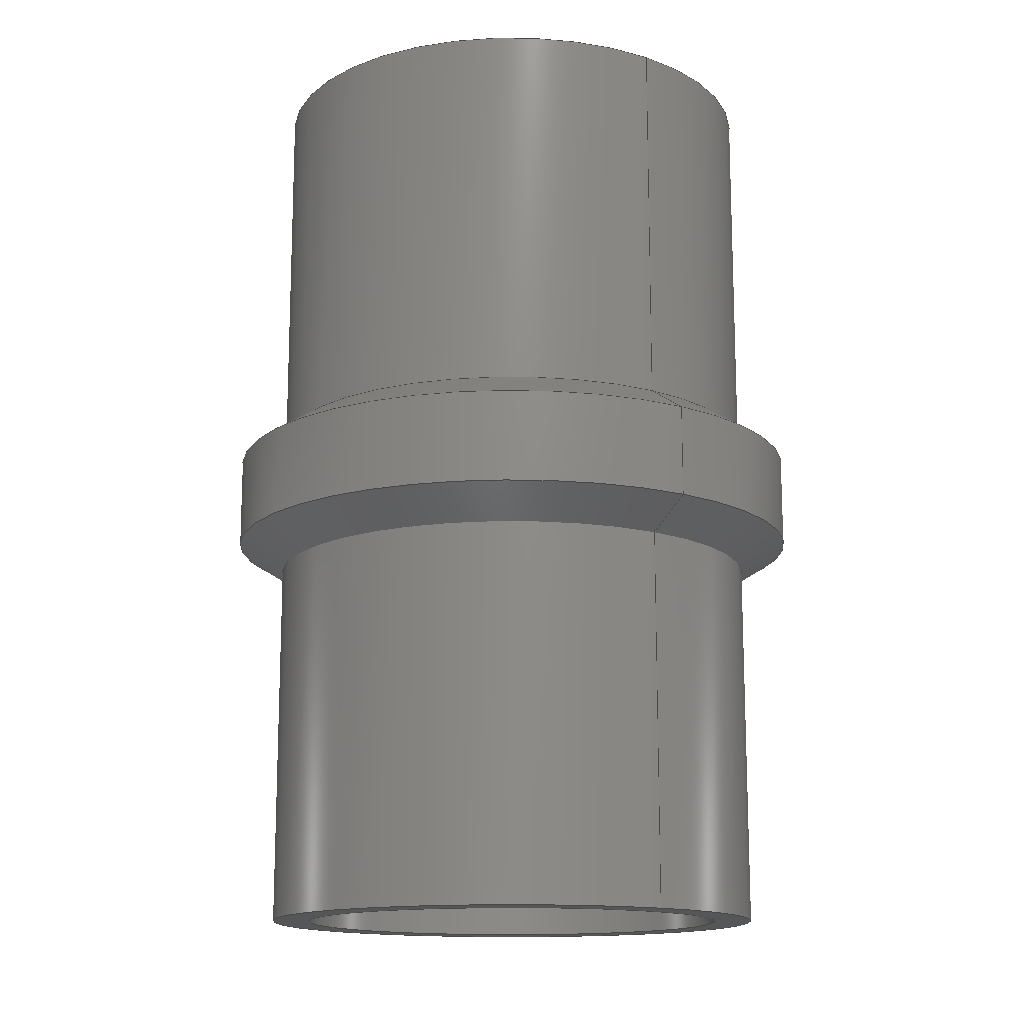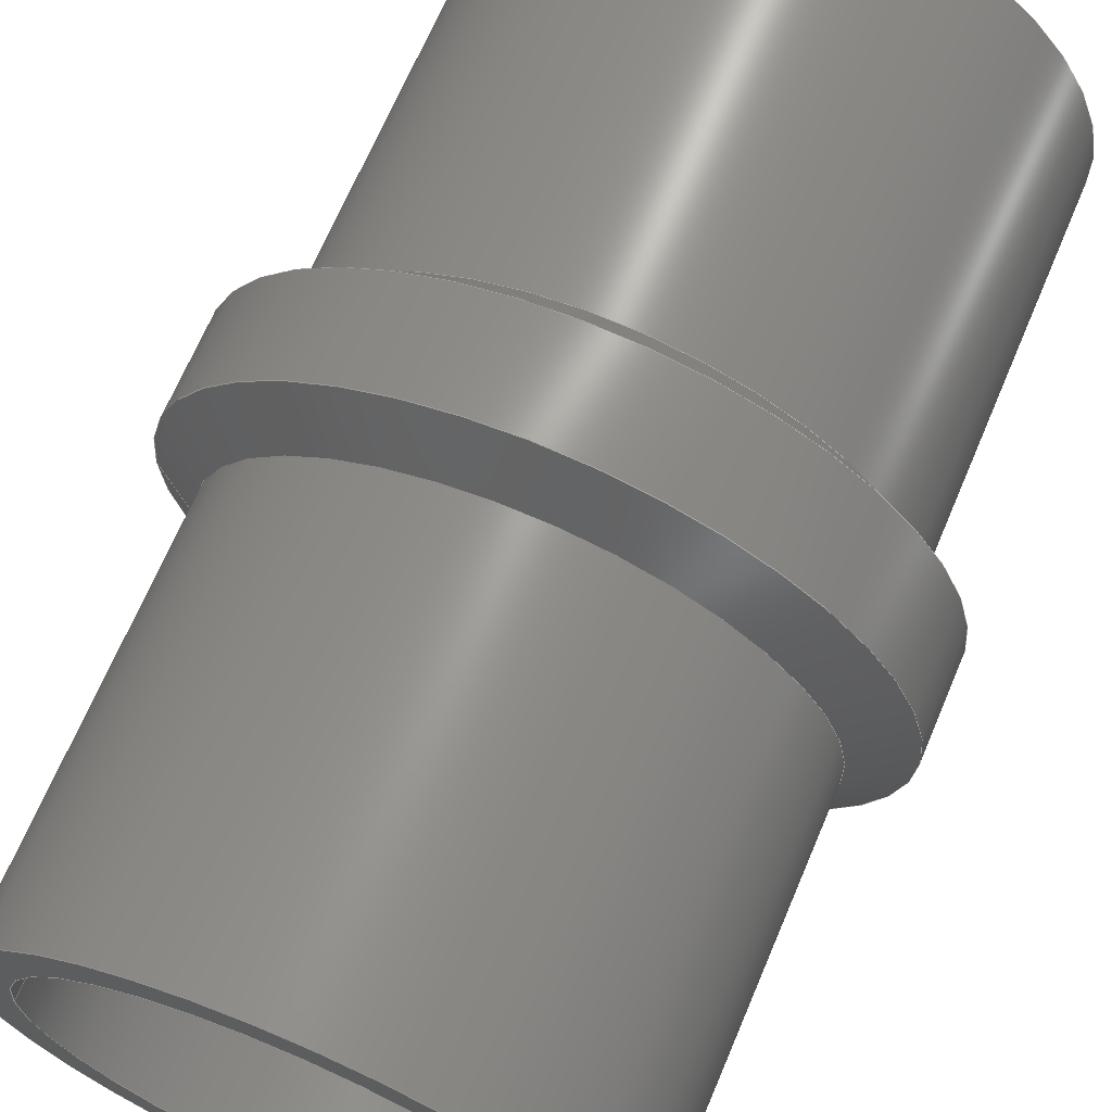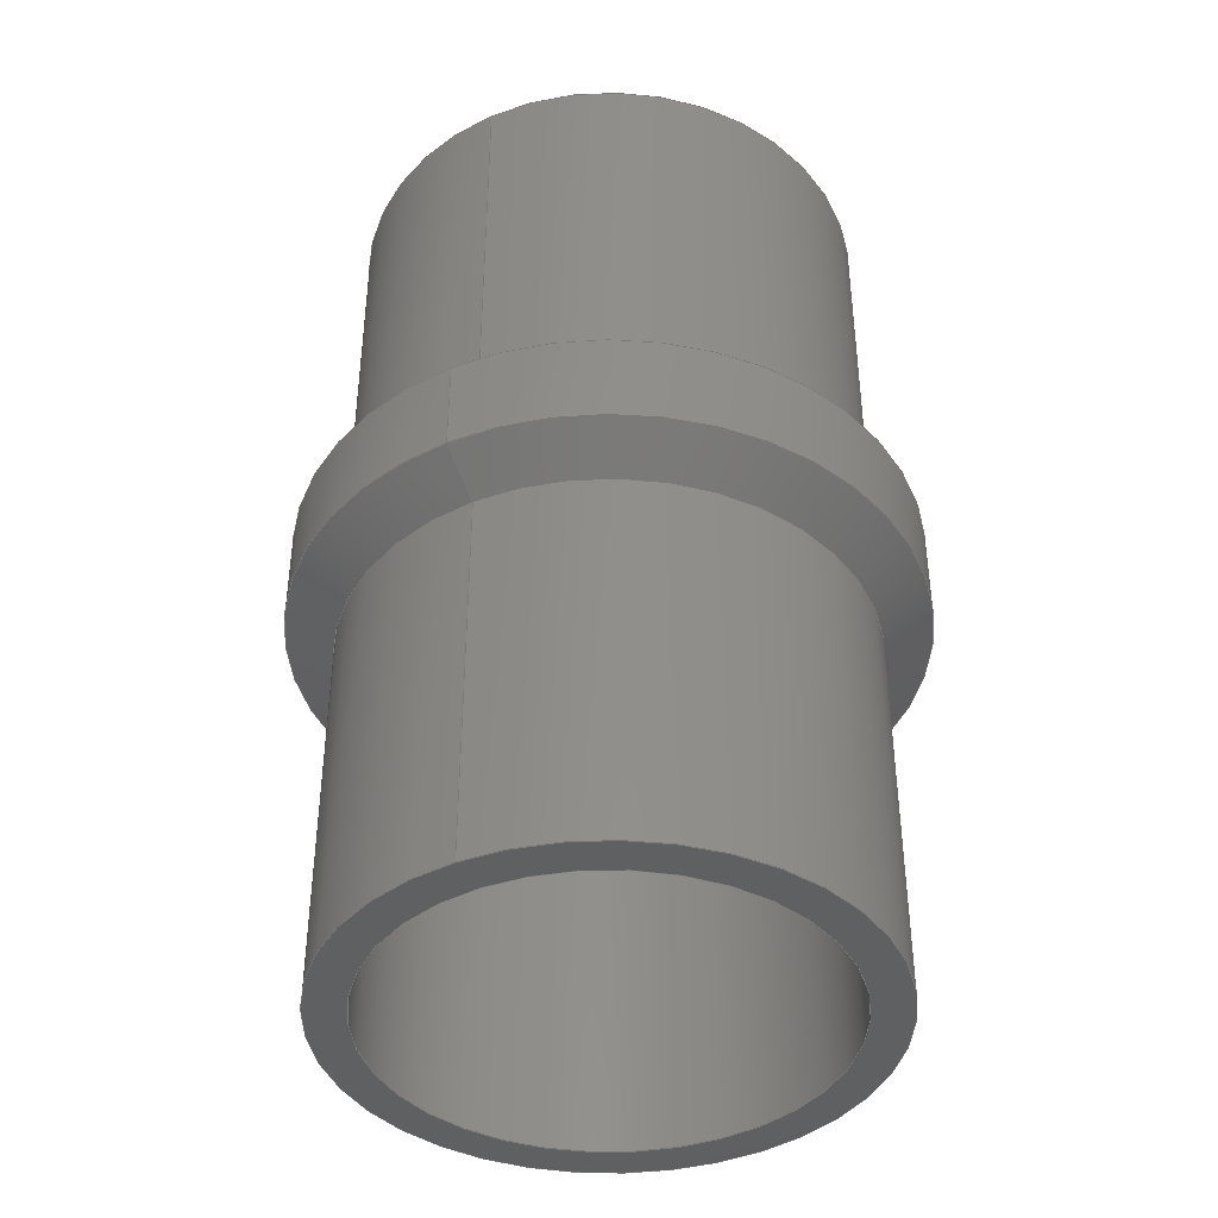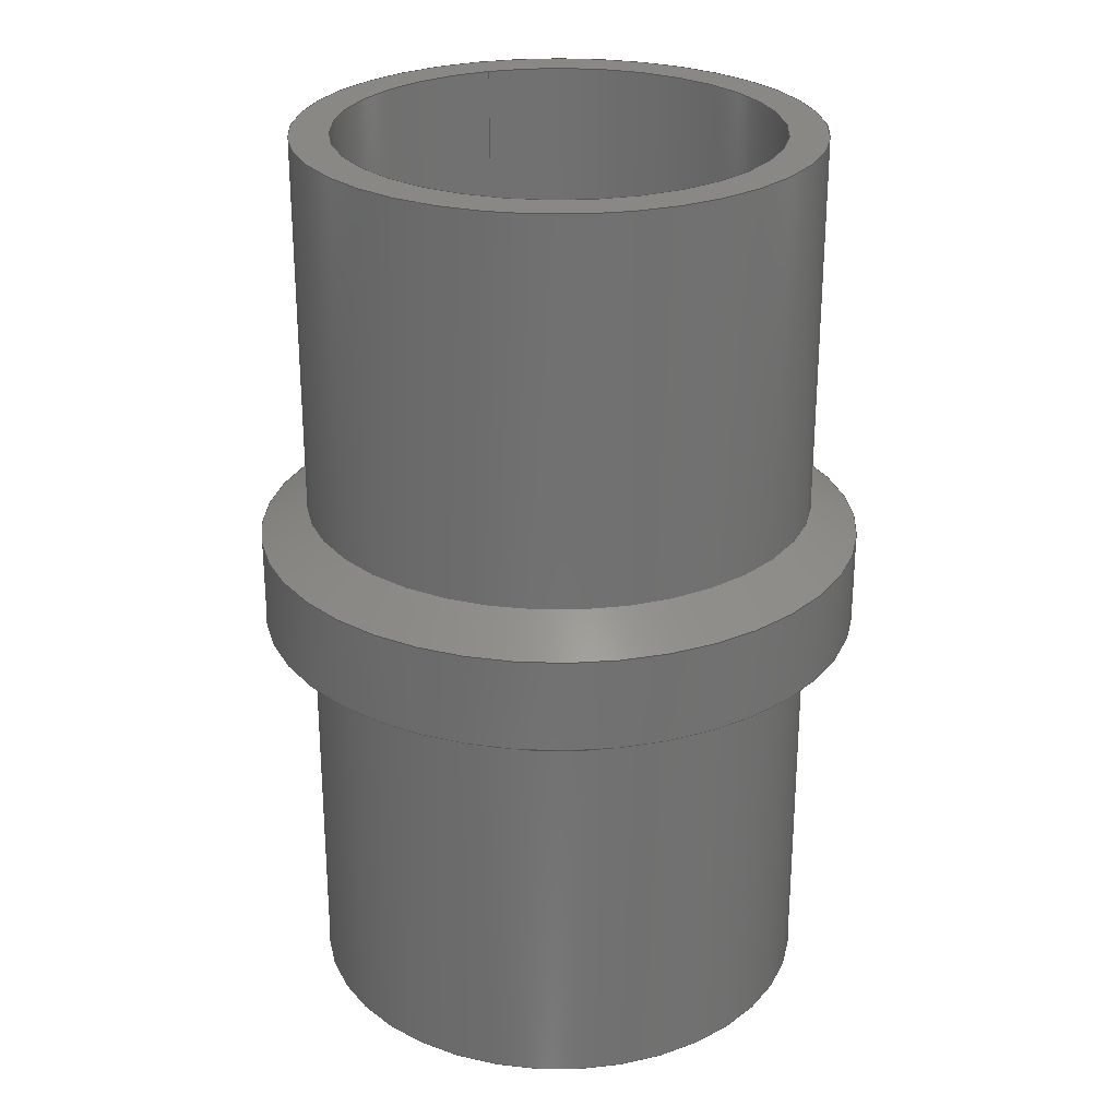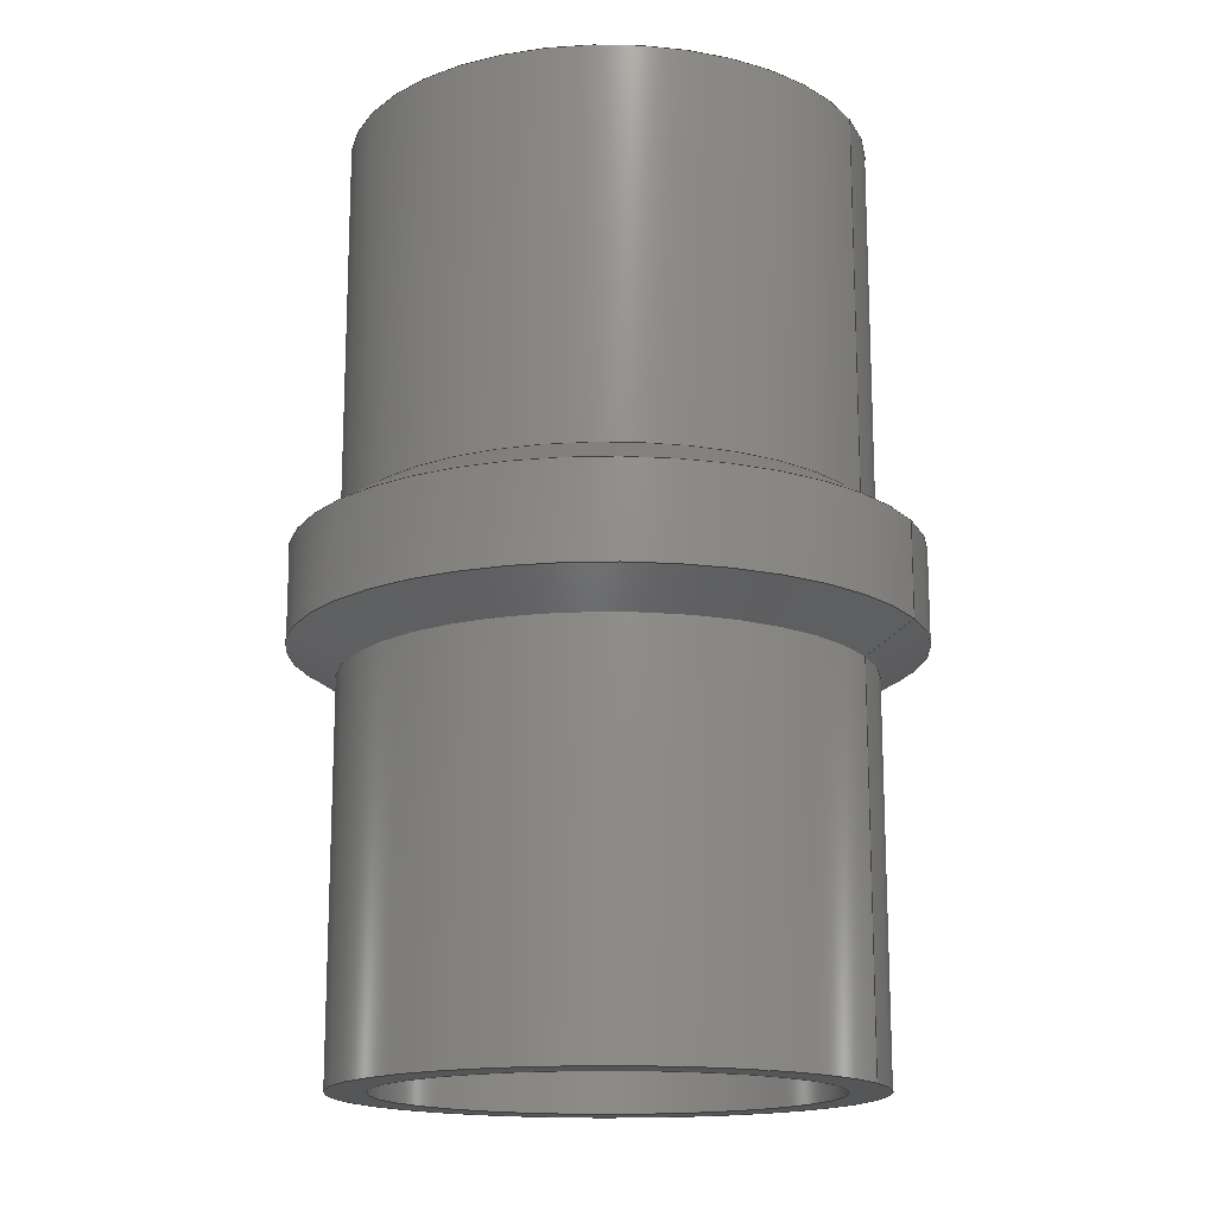
<metadata>
{"format":"step","ext":"stp","renderer":"f3d","projection":"perspective","resolution":1024,"background":"white","views":[{"elev":-14.6,"azim":-124.8,"up":"+Y"},{"elev":67.8,"azim":22.9,"up":"+Z"},{"elev":-41.2,"azim":-62.7,"up":"+Y"},{"elev":26.7,"azim":70.6,"up":"+Y"},{"elev":-15.9,"azim":-155.0,"up":"+Y"}]}
</metadata>
<code>
ISO-10303-21;
DATA;
#1=MECHANICAL_DESIGN_GEOMETRIC_PRESENTATION_REPRESENTATION('',(#4),#216);
#2=SHAPE_REPRESENTATION_RELATIONSHIP('SRR','None',#223,#3);
#3=ADVANCED_BREP_SHAPE_REPRESENTATION('',(#5),#215);
#4=STYLED_ITEM('',(#232),#5);
#5=MANIFOLD_SOLID_BREP('Body1',#112);
#6=FACE_BOUND('',#26,.T.);
#7=FACE_BOUND('',#29,.T.);
#8=PLANE('',#137);
#9=PLANE('',#141);
#10=CONICAL_SURFACE('',#129,14.7,1.011);
#11=CONICAL_SURFACE('',#133,14.7,1.011);
#12=FACE_OUTER_BOUND('',#20,.T.);
#13=FACE_OUTER_BOUND('',#21,.T.);
#14=FACE_OUTER_BOUND('',#22,.T.);
#15=FACE_OUTER_BOUND('',#23,.T.);
#16=FACE_OUTER_BOUND('',#24,.T.);
#17=FACE_OUTER_BOUND('',#25,.T.);
#18=FACE_OUTER_BOUND('',#27,.T.);
#19=FACE_OUTER_BOUND('',#28,.T.);
#20=EDGE_LOOP('',(#72,#73,#74,#75));
#21=EDGE_LOOP('',(#76,#77,#78,#79));
#22=EDGE_LOOP('',(#80,#81,#82,#83));
#23=EDGE_LOOP('',(#84,#85,#86,#87));
#24=EDGE_LOOP('',(#88,#89,#90,#91));
#25=EDGE_LOOP('',(#92));
#26=EDGE_LOOP('',(#93));
#27=EDGE_LOOP('',(#94,#95,#96,#97));
#28=EDGE_LOOP('',(#98));
#29=EDGE_LOOP('',(#99));
#30=LINE('',#187,#36);
#31=LINE('',#192,#37);
#32=LINE('',#196,#38);
#33=LINE('',#200,#39);
#34=LINE('',#204,#40);
#35=LINE('',#210,#41);
#36=VECTOR('',#148,13.45);
#37=VECTOR('',#155,14.7);
#38=VECTOR('',#160,15.95);
#39=VECTOR('',#165,14.7);
#40=VECTOR('',#170,13.45);
#41=VECTOR('',#177,11.45);
#42=CIRCLE('',#127,13.45);
#43=CIRCLE('',#128,13.45);
#44=CIRCLE('',#130,15.95);
#45=CIRCLE('',#132,15.95);
#46=CIRCLE('',#134,13.45);
#47=CIRCLE('',#136,13.45);
#48=CIRCLE('',#138,11.45);
#49=CIRCLE('',#140,11.45);
#50=VERTEX_POINT('',#184);
#51=VERTEX_POINT('',#186);
#52=VERTEX_POINT('',#190);
#53=VERTEX_POINT('',#194);
#54=VERTEX_POINT('',#198);
#55=VERTEX_POINT('',#202);
#56=VERTEX_POINT('',#206);
#57=VERTEX_POINT('',#209);
#58=EDGE_CURVE('',#50,#50,#42,.T.);
#59=EDGE_CURVE('',#50,#51,#30,.T.);
#60=EDGE_CURVE('',#51,#51,#43,.T.);
#61=EDGE_CURVE('',#52,#52,#44,.T.);
#62=EDGE_CURVE('',#52,#50,#31,.T.);
#63=EDGE_CURVE('',#53,#53,#45,.T.);
#64=EDGE_CURVE('',#53,#52,#32,.T.);
#65=EDGE_CURVE('',#54,#54,#46,.T.);
#66=EDGE_CURVE('',#54,#53,#33,.T.);
#67=EDGE_CURVE('',#55,#55,#47,.T.);
#68=EDGE_CURVE('',#55,#54,#34,.T.);
#69=EDGE_CURVE('',#56,#56,#48,.T.);
#70=EDGE_CURVE('',#56,#57,#35,.T.);
#71=EDGE_CURVE('',#57,#57,#49,.T.);
#72=ORIENTED_EDGE('',*,*,#58,.F.);
#73=ORIENTED_EDGE('',*,*,#59,.T.);
#74=ORIENTED_EDGE('',*,*,#60,.T.);
#75=ORIENTED_EDGE('',*,*,#59,.F.);
#76=ORIENTED_EDGE('',*,*,#61,.F.);
#77=ORIENTED_EDGE('',*,*,#62,.T.);
#78=ORIENTED_EDGE('',*,*,#58,.T.);
#79=ORIENTED_EDGE('',*,*,#62,.F.);
#80=ORIENTED_EDGE('',*,*,#63,.F.);
#81=ORIENTED_EDGE('',*,*,#64,.T.);
#82=ORIENTED_EDGE('',*,*,#61,.T.);
#83=ORIENTED_EDGE('',*,*,#64,.F.);
#84=ORIENTED_EDGE('',*,*,#65,.F.);
#85=ORIENTED_EDGE('',*,*,#66,.T.);
#86=ORIENTED_EDGE('',*,*,#63,.T.);
#87=ORIENTED_EDGE('',*,*,#66,.F.);
#88=ORIENTED_EDGE('',*,*,#67,.F.);
#89=ORIENTED_EDGE('',*,*,#68,.T.);
#90=ORIENTED_EDGE('',*,*,#65,.T.);
#91=ORIENTED_EDGE('',*,*,#68,.F.);
#92=ORIENTED_EDGE('',*,*,#67,.T.);
#93=ORIENTED_EDGE('',*,*,#69,.F.);
#94=ORIENTED_EDGE('',*,*,#69,.T.);
#95=ORIENTED_EDGE('',*,*,#70,.T.);
#96=ORIENTED_EDGE('',*,*,#71,.F.);
#97=ORIENTED_EDGE('',*,*,#70,.F.);
#98=ORIENTED_EDGE('',*,*,#60,.F.);
#99=ORIENTED_EDGE('',*,*,#71,.T.);
#100=CYLINDRICAL_SURFACE('',#126,13.45);
#101=CYLINDRICAL_SURFACE('',#131,15.95);
#102=CYLINDRICAL_SURFACE('',#135,13.45);
#103=CYLINDRICAL_SURFACE('',#139,11.45);
#104=ADVANCED_FACE('',(#12),#100,.T.);
#105=ADVANCED_FACE('',(#13),#10,.T.);
#106=ADVANCED_FACE('',(#14),#101,.T.);
#107=ADVANCED_FACE('',(#15),#11,.T.);
#108=ADVANCED_FACE('',(#16),#102,.T.);
#109=ADVANCED_FACE('',(#17,#6),#8,.T.);
#110=ADVANCED_FACE('',(#18),#103,.F.);
#111=ADVANCED_FACE('',(#19,#7),#9,.T.);
#112=CLOSED_SHELL('',(#104,#105,#106,#107,#108,#109,#110,#111));
#113=DERIVED_UNIT_ELEMENT(#115,1);
#114=DERIVED_UNIT_ELEMENT(#218,-3);
#115=(
MASS_UNIT()
NAMED_UNIT(*)
SI_UNIT(.KILO.,.GRAM.)
);
#116=DERIVED_UNIT((#113,#114));
#117=MEASURE_REPRESENTATION_ITEM('density measure',
POSITIVE_RATIO_MEASURE(7850),#116);
#118=PROPERTY_DEFINITION_REPRESENTATION(#123,#120);
#119=PROPERTY_DEFINITION_REPRESENTATION(#124,#121);
#120=REPRESENTATION('material name',(#122),#215);
#121=REPRESENTATION('density',(#117),#215);
#122=DESCRIPTIVE_REPRESENTATION_ITEM('Steel','Steel');
#123=PROPERTY_DEFINITION('material property','material name',#225);
#124=PROPERTY_DEFINITION('material property','density of part',#225);
#125=AXIS2_PLACEMENT_3D('',#182,#142,#143);
#126=AXIS2_PLACEMENT_3D('',#183,#144,#145);
#127=AXIS2_PLACEMENT_3D('',#185,#146,#147);
#128=AXIS2_PLACEMENT_3D('',#188,#149,#150);
#129=AXIS2_PLACEMENT_3D('',#189,#151,#152);
#130=AXIS2_PLACEMENT_3D('',#191,#153,#154);
#131=AXIS2_PLACEMENT_3D('',#193,#156,#157);
#132=AXIS2_PLACEMENT_3D('',#195,#158,#159);
#133=AXIS2_PLACEMENT_3D('',#197,#161,#162);
#134=AXIS2_PLACEMENT_3D('',#199,#163,#164);
#135=AXIS2_PLACEMENT_3D('',#201,#166,#167);
#136=AXIS2_PLACEMENT_3D('',#203,#168,#169);
#137=AXIS2_PLACEMENT_3D('',#205,#171,#172);
#138=AXIS2_PLACEMENT_3D('',#207,#173,#174);
#139=AXIS2_PLACEMENT_3D('',#208,#175,#176);
#140=AXIS2_PLACEMENT_3D('',#211,#178,#179);
#141=AXIS2_PLACEMENT_3D('',#212,#180,#181);
#142=DIRECTION('axis',(0,0,1));
#143=DIRECTION('refdir',(1,0,0));
#144=DIRECTION('center_axis',(0,-1,0));
#145=DIRECTION('ref_axis',(1,0,0));
#146=DIRECTION('center_axis',(0,-1,0));
#147=DIRECTION('ref_axis',(1,0,0));
#148=DIRECTION('',(0,1,0));
#149=DIRECTION('center_axis',(0,-1,0));
#150=DIRECTION('ref_axis',(1,0,0));
#151=DIRECTION('center_axis',(0,-1,0));
#152=DIRECTION('ref_axis',(1,0,0));
#153=DIRECTION('center_axis',(0,-1,0));
#154=DIRECTION('ref_axis',(1,0,0));
#155=DIRECTION('',(0.8473,0.5311,1.038e-16));
#156=DIRECTION('center_axis',(0,-1,0));
#157=DIRECTION('ref_axis',(1,0,0));
#158=DIRECTION('center_axis',(0,-1,0));
#159=DIRECTION('ref_axis',(1,0,0));
#160=DIRECTION('',(0,1,0));
#161=DIRECTION('center_axis',(0,1,0));
#162=DIRECTION('ref_axis',(1,0,0));
#163=DIRECTION('center_axis',(0,-1,0));
#164=DIRECTION('ref_axis',(1,0,0));
#165=DIRECTION('',(-0.8473,0.5311,-1.038e-16));
#166=DIRECTION('center_axis',(0,-1,0));
#167=DIRECTION('ref_axis',(1,0,0));
#168=DIRECTION('center_axis',(0,-1,0));
#169=DIRECTION('ref_axis',(1,0,0));
#170=DIRECTION('',(0,1,0));
#171=DIRECTION('center_axis',(0,-1,0));
#172=DIRECTION('ref_axis',(0,0,-1));
#173=DIRECTION('center_axis',(0,-1,0));
#174=DIRECTION('ref_axis',(1,0,0));
#175=DIRECTION('center_axis',(0,-1,0));
#176=DIRECTION('ref_axis',(1,0,0));
#177=DIRECTION('',(0,1,0));
#178=DIRECTION('center_axis',(0,-1,0));
#179=DIRECTION('ref_axis',(1,0,0));
#180=DIRECTION('center_axis',(0,1,0));
#181=DIRECTION('ref_axis',(0,0,1));
#182=CARTESIAN_POINT('',(0,0,0));
#183=CARTESIAN_POINT('Origin',(0,38.1,0));
#184=CARTESIAN_POINT('',(-13.45,28.1,-1.647e-15));
#185=CARTESIAN_POINT('Origin',(0,28.1,0));
#186=CARTESIAN_POINT('',(-13.45,48.1,-1.647e-15));
#187=CARTESIAN_POINT('',(-13.45,38.1,-1.647e-15));
#188=CARTESIAN_POINT('Origin',(0,48.1,0));
#189=CARTESIAN_POINT('Origin',(0,27.32,0));
#190=CARTESIAN_POINT('',(-15.95,26.54,-1.953e-15));
#191=CARTESIAN_POINT('Origin',(0,26.54,0));
#192=CARTESIAN_POINT('',(-14.7,27.32,-1.8e-15));
#193=CARTESIAN_POINT('Origin',(0,24.1,0));
#194=CARTESIAN_POINT('',(-15.95,21.67,-1.953e-15));
#195=CARTESIAN_POINT('Origin',(0,21.67,0));
#196=CARTESIAN_POINT('',(-15.95,24.1,-1.953e-15));
#197=CARTESIAN_POINT('Origin',(0,20.89,0));
#198=CARTESIAN_POINT('',(-13.45,20.1,-1.647e-15));
#199=CARTESIAN_POINT('Origin',(0,20.1,0));
#200=CARTESIAN_POINT('',(-14.7,20.89,-1.8e-15));
#201=CARTESIAN_POINT('Origin',(0,10.1,0));
#202=CARTESIAN_POINT('',(-13.45,0.1022,-1.647e-15));
#203=CARTESIAN_POINT('Origin',(0,0.1022,0));
#204=CARTESIAN_POINT('',(-13.45,10.1,-1.647e-15));
#205=CARTESIAN_POINT('Origin',(11.45,0.1022,0));
#206=CARTESIAN_POINT('',(-11.45,0.1022,-1.402e-15));
#207=CARTESIAN_POINT('Origin',(0,0.1022,0));
#208=CARTESIAN_POINT('Origin',(0,24.1,0));
#209=CARTESIAN_POINT('',(-11.45,48.1,-1.402e-15));
#210=CARTESIAN_POINT('',(-11.45,24.1,-1.402e-15));
#211=CARTESIAN_POINT('Origin',(0,48.1,0));
#212=CARTESIAN_POINT('Origin',(13.45,48.1,0));
#213=UNCERTAINTY_MEASURE_WITH_UNIT(LENGTH_MEASURE(0.01),#217,
'DISTANCE_ACCURACY_VALUE',
'Maximum model space distance between geometric entities at asserted c
onnectivities');
#214=UNCERTAINTY_MEASURE_WITH_UNIT(LENGTH_MEASURE(0.01),#217,
'DISTANCE_ACCURACY_VALUE',
'Maximum model space distance between geometric entities at asserted c
onnectivities');
#215=(
GEOMETRIC_REPRESENTATION_CONTEXT(3)
GLOBAL_UNCERTAINTY_ASSIGNED_CONTEXT((#213))
GLOBAL_UNIT_ASSIGNED_CONTEXT((#217,#219,#220))
REPRESENTATION_CONTEXT('','3D')
);
#216=(
GEOMETRIC_REPRESENTATION_CONTEXT(3)
GLOBAL_UNCERTAINTY_ASSIGNED_CONTEXT((#214))
GLOBAL_UNIT_ASSIGNED_CONTEXT((#217,#219,#220))
REPRESENTATION_CONTEXT('','3D')
);
#217=(
LENGTH_UNIT()
NAMED_UNIT(*)
SI_UNIT(.MILLI.,.METRE.)
);
#218=(
LENGTH_UNIT()
NAMED_UNIT(*)
SI_UNIT($,.METRE.)
);
#219=(
NAMED_UNIT(*)
PLANE_ANGLE_UNIT()
SI_UNIT($,.RADIAN.)
);
#220=(
NAMED_UNIT(*)
SI_UNIT($,.STERADIAN.)
SOLID_ANGLE_UNIT()
);
#221=SHAPE_DEFINITION_REPRESENTATION(#222,#223);
#222=PRODUCT_DEFINITION_SHAPE('',$,#225);
#223=SHAPE_REPRESENTATION('',(#125),#215);
#224=PRODUCT_DEFINITION_CONTEXT('part definition',#229,'design');
#225=PRODUCT_DEFINITION('pipe join','pipe join v1',#226,#224);
#226=PRODUCT_DEFINITION_FORMATION('',$,#231);
#227=PRODUCT_RELATED_PRODUCT_CATEGORY('pipe join v1','pipe join v1',(#231));
#228=APPLICATION_PROTOCOL_DEFINITION('international standard',
'automotive_design',2009,#229);
#229=APPLICATION_CONTEXT(
'Core Data for Automotive Mechanical Design Process');
#230=PRODUCT_CONTEXT('part definition',#229,'mechanical');
#231=PRODUCT('pipe join','pipe join v1',$,(#230));
#232=PRESENTATION_STYLE_ASSIGNMENT((#233));
#233=SURFACE_STYLE_USAGE(.BOTH.,#234);
#234=SURFACE_SIDE_STYLE('',(#235));
#235=SURFACE_STYLE_FILL_AREA(#236);
#236=FILL_AREA_STYLE('Steel - Satin',(#237));
#237=FILL_AREA_STYLE_COLOUR('Steel - Satin',#238);
#238=COLOUR_RGB('Steel - Satin',0.6275,0.6275,0.6275);
ENDSEC;
END-ISO-10303-21;

</code>
